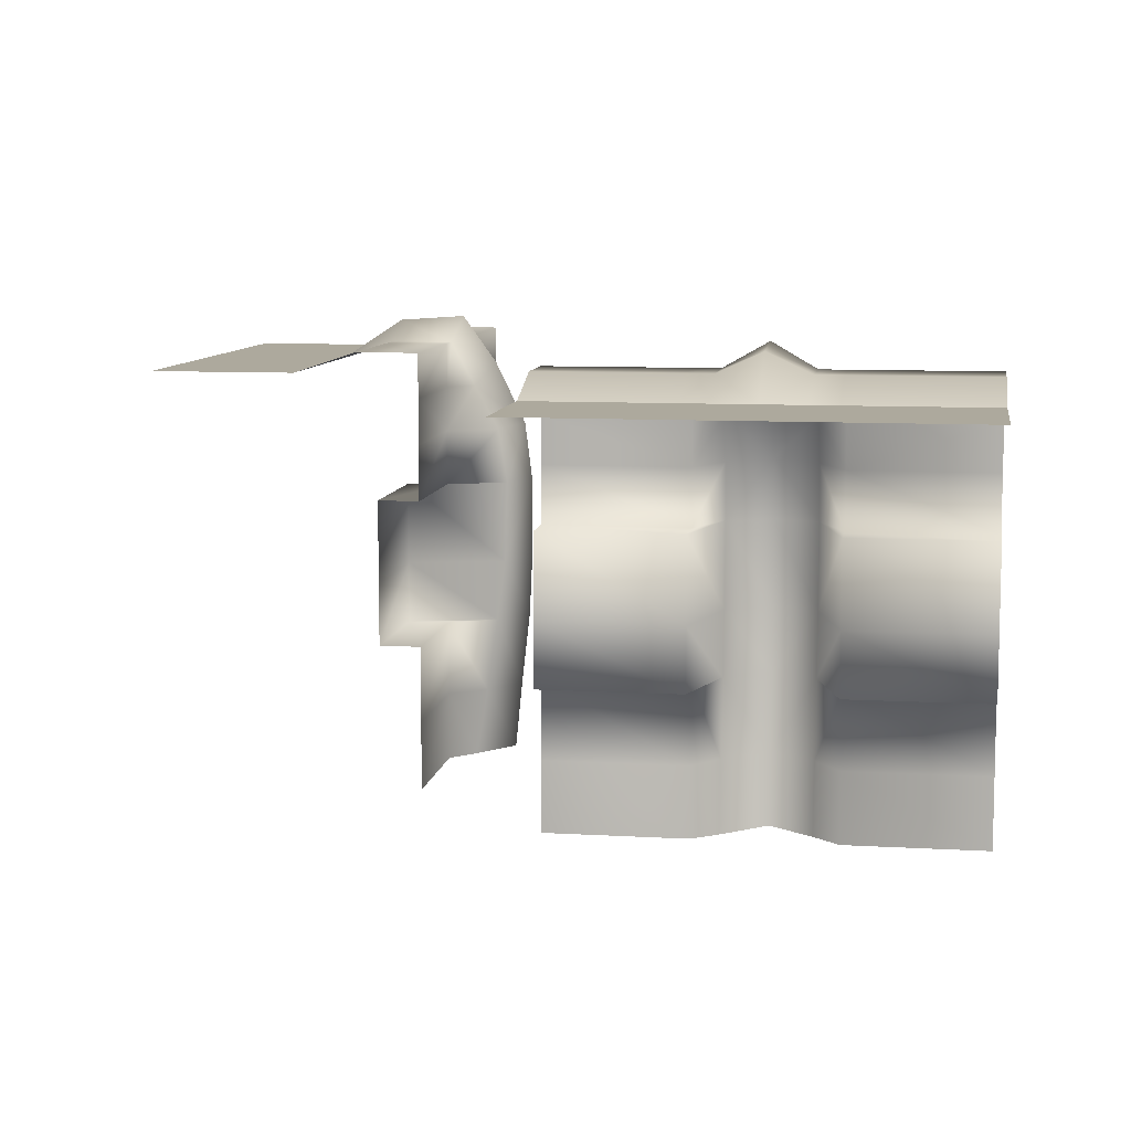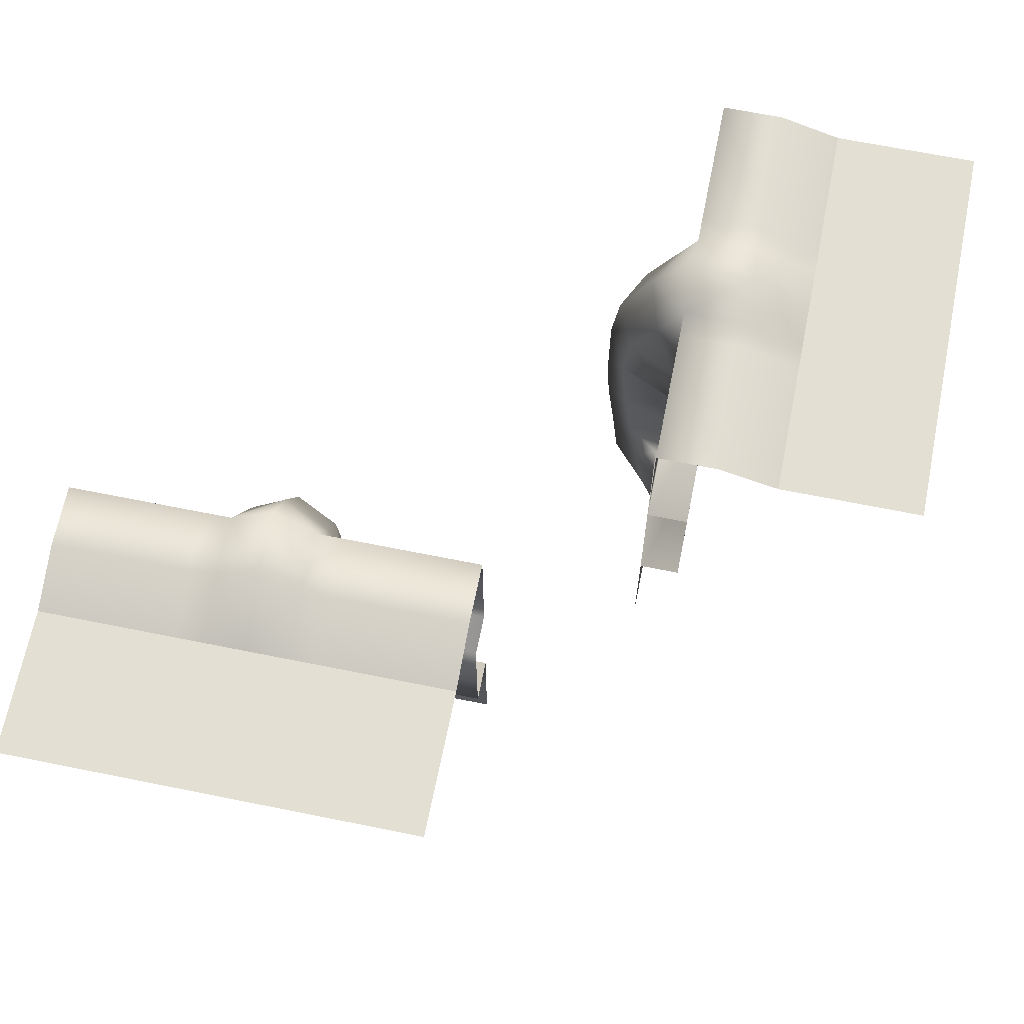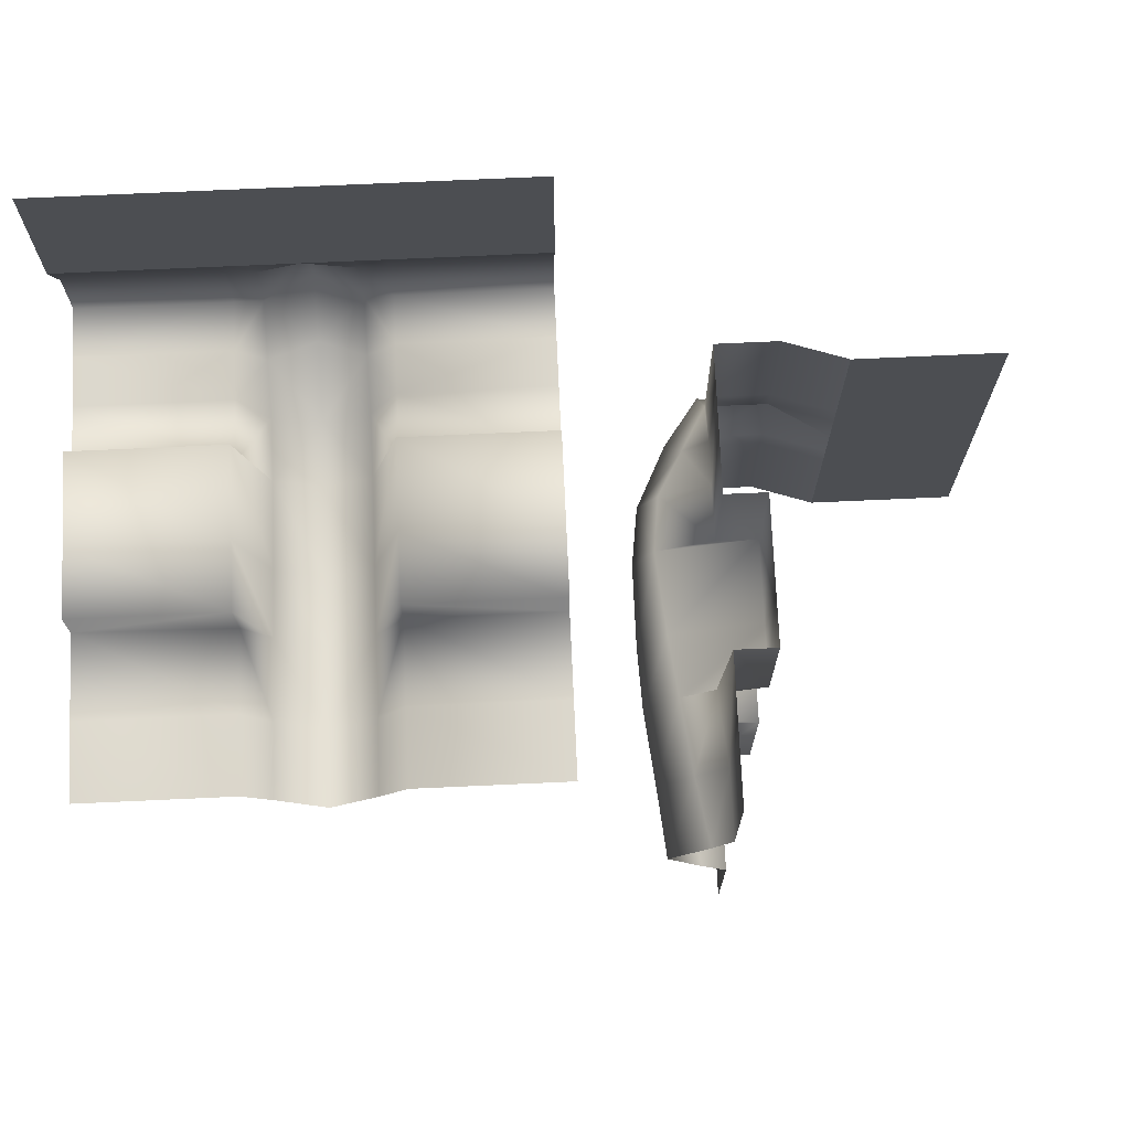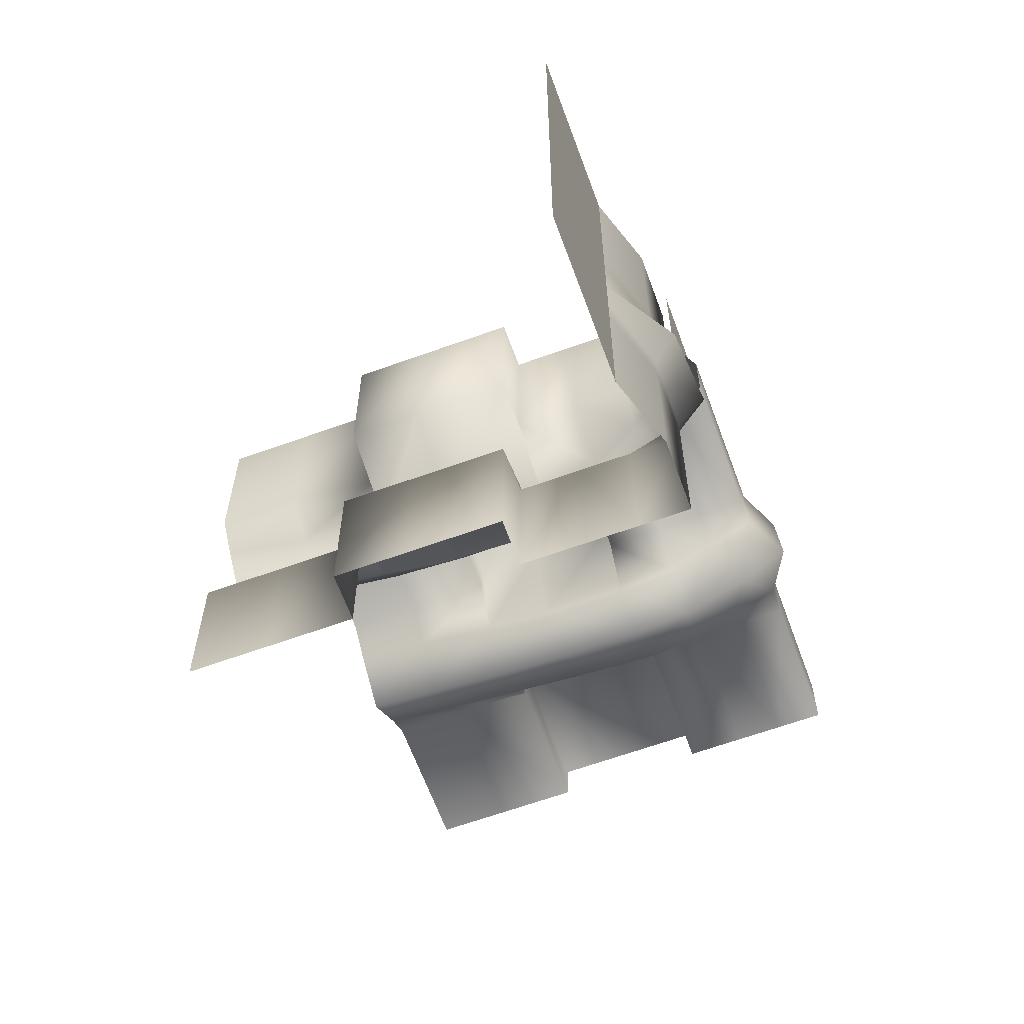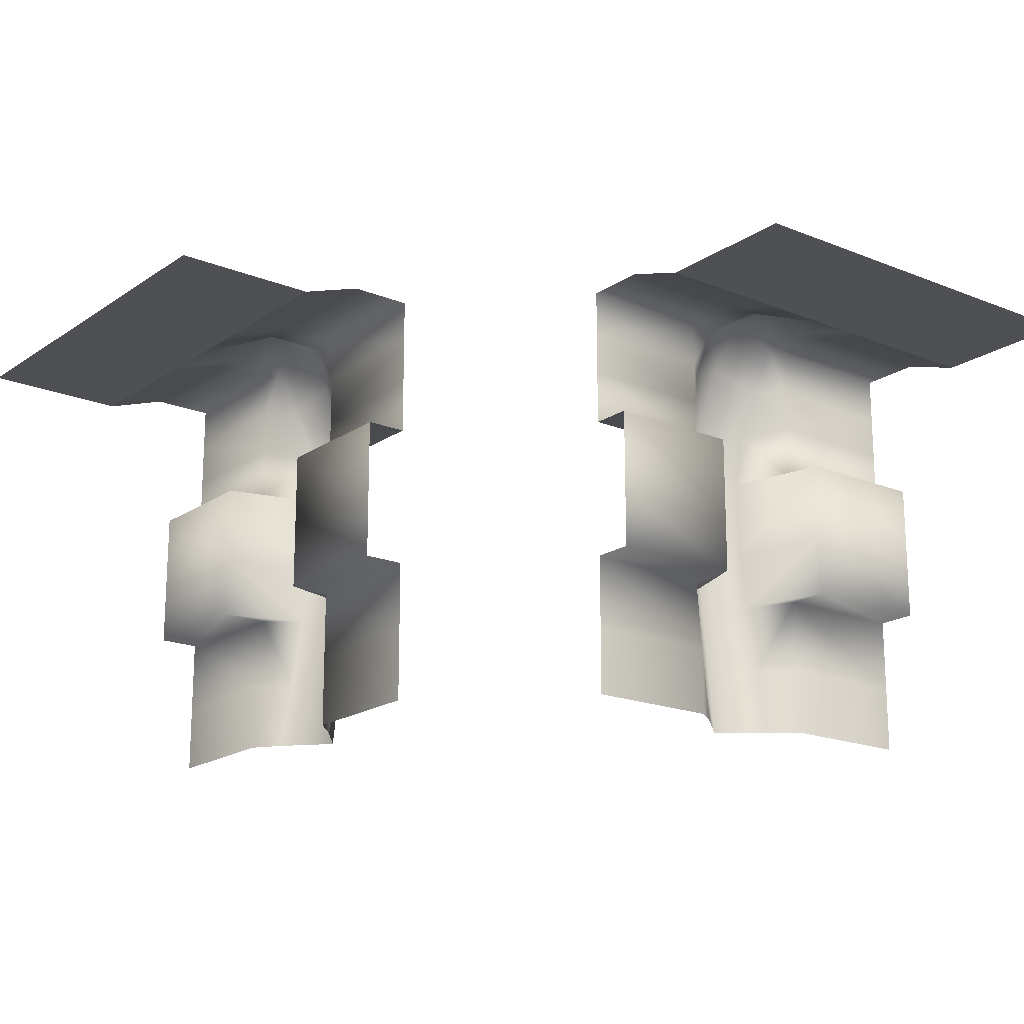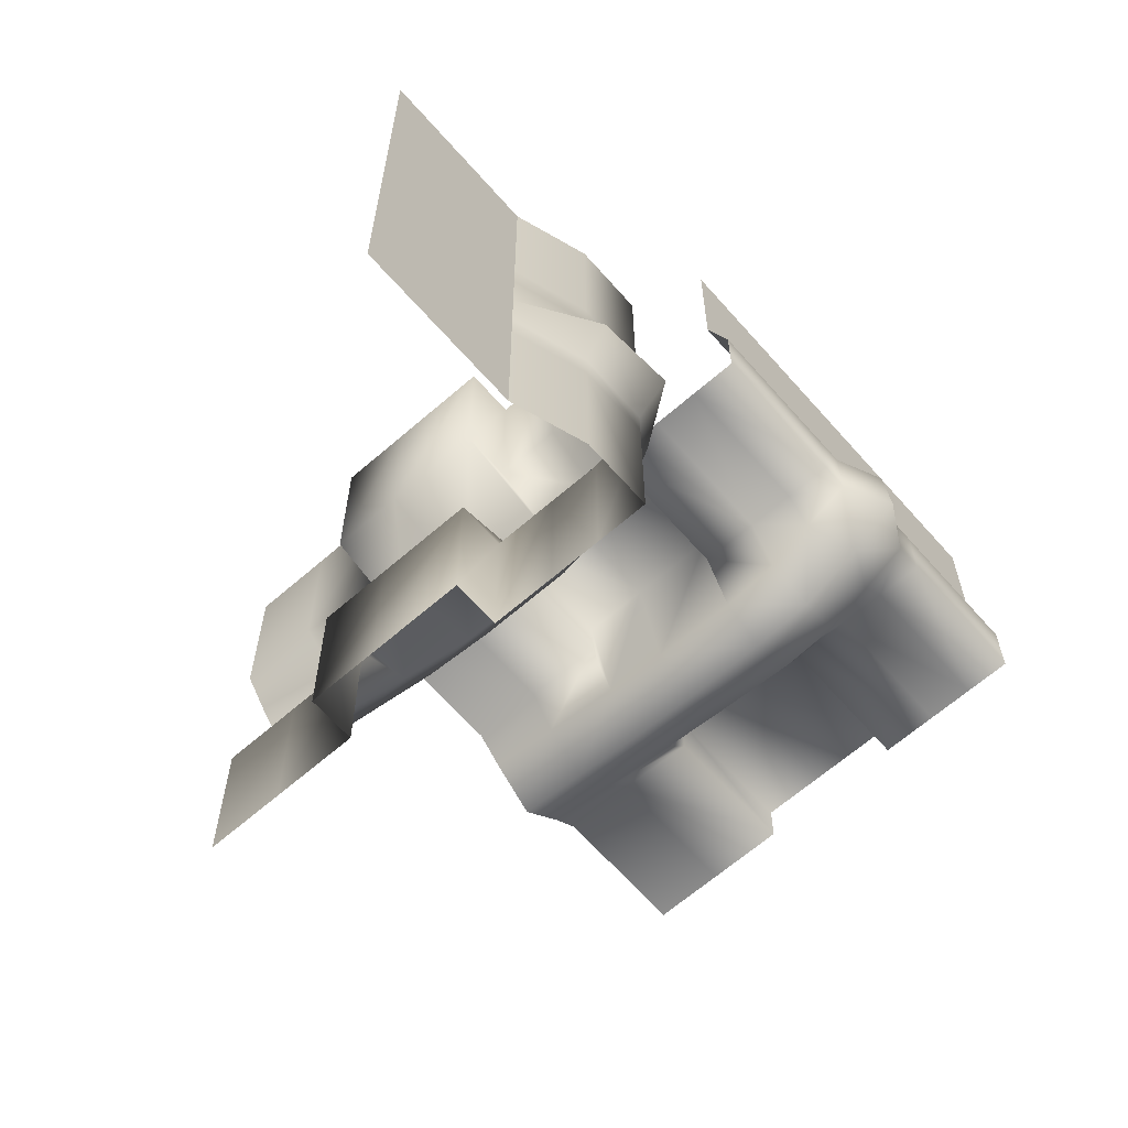
<metadata>
{"format":"obj","ext":"obj","renderer":"f3d","projection":"perspective","resolution":1024,"background":"white","views":[{"elev":8.9,"azim":98.9,"up":"+Y"},{"elev":67.1,"azim":11.4,"up":"+Y"},{"elev":72.9,"azim":-2.6,"up":"+Z"},{"elev":-63.8,"azim":110.1,"up":"+Z"},{"elev":-18.5,"azim":52.1,"up":"+Y"},{"elev":-64.6,"azim":131.3,"up":"+Z"}]}
</metadata>
<code>
g Scifi_Wall_01
v -13.96 0.5 -5
v -15 0.98 -5
v -15 0 -3.5
v -13.96 0 -3.5
v -16.04 -8.325 -7.258
v -15 -8.325 -8.088
v -15 -9.989 -7.923
v -16.04 -9.989 -6.972
v -16.04 -6.5 -7.496
v -15 -6.5 -8.292
v -16.04 -5 -7.681
v -15 -5 -8.361
v -13.96 -0.5824 -7.09
v -13.96 -1.665 -7.681
v -15 -1.592 -8.18
v -15 -0.0762 -7.443
v -13.96 -3 -7.901
v -15 -3.008 -8.36
v -16.04 -3 -7.872
v -16.04 0.5 -6.5
v -16.04 0.5 -5
v -15 1.091 -6.606
v -16.67 0.5 -5
v -20 0.5 -5
v -20 0 -3.5
v -16.67 0 -3.5
v -13.33 0 -3.5
v -10 0 -3.5
v -10 0.5 -5
v -13.33 0.5 -5
v -13.33 -3 -6.5
v -10 -3 -6.5
v -10 -3 -5.5
v -13.33 -3 -5.5
v -16.67 -3 -5.5
v -20 -3 -5.5
v -20 -3 -6.5
v -16.67 -3 -6.5
v -13.33 -8.325 -6.5
v -10 -8.325 -6.5
v -10 -9.989 -6.5
v -13.33 -9.989 -6.5
v -16.67 -9.989 -6.5
v -20 -9.989 -6.5
v -20 -8.325 -6.5
v -16.67 -8.325 -6.5
v -13.33 -6.5 -6.5
v -10 -6.5 -6.5
v -20 -6.5 -6.5
v -16.64 -6.5 -6.682
v -13.33 -5 -5.5
v -10 -5 -5.5
v -10 -6.5 -5.5
v -13.33 -6.5 -5.5
v -16.67 -6.5 -5.5
v -20 -6.5 -5.5
v -20 -5 -5.5
v -16.67 -5 -5.5
v -16.67 -1.665 -6.5
v -20 -1.665 -6.5
v -20 -0.5824 -6.5
v -16.67 -0.5824 -6.5
v -13.33 0.5 -6.5
v -10 0.5 -6.5
v -10 -0.5824 -6.5
v -13.33 -0.5824 -6.5
v -13.33 -1.665 -6.5
v -10 -1.665 -6.5
v -16.67 0.5 -6.5
v -20 0.5 -6.5
v -16.04 0 -3.5
v -13.96 -9.989 -7.096
v -13.96 -8.325 -7.377
v -13.96 -6.5 -7.646
v -13.96 -5 -7.84
v -16.04 -0.5824 -7.108
v -16.04 -1.665 -7.716
v -13.96 0.5 -6.5
v -16.67 0 9.537e-07
v -20 0 9.537e-07
v -16.04 0 9.537e-07
v -10 0 0
v -13.33 0 4.768e-07
v -15 0 4.768e-07
v -13.96 0 4.768e-07
v -10 0.5 -6.5
v -13.33 0.5 -6.5
v -13.96 0.5 -6.5
v -15 1.091 -6.606
v -16.67 0.5 -6.5
v -16.04 0.5 -6.5
v -16.04 -6.5 -7.496
v -20 0.5 -6.5
v -20 0 -3.5
v -16.67 0 -3.5
v -16.04 0 -3.5
v -13.33 0 -3.5
v -10 0 -3.5
v -15 0 -3.5
v -13.96 0 -3.5
f 70 24 69
f 69 24 23
f 69 23 20
f 20 23 21
f 20 21 2
f 2 21 3
f 2 3 1
f 1 3 4
f 1 4 30
f 30 4 27
f 30 27 29
f 29 27 28
f 53 48 54
f 54 48 47
f 54 47 74
f 74 47 73
f 74 73 6
f 6 73 7
f 6 7 5
f 5 7 8
f 5 8 46
f 46 8 43
f 46 43 45
f 45 43 44
f 63 64 65
f 63 65 66
f 66 65 67
f 66 67 13
f 13 67 14
f 13 14 15
f 15 14 17
f 15 17 18
f 18 17 75
f 18 75 12
f 12 75 10
f 12 10 11
f 11 10 9
f 11 9 58
f 58 9 55
f 58 55 57
f 57 55 56
f 46 45 49
f 46 49 50
f 50 49 55
f 50 55 92
f 18 12 19
f 18 19 15
f 15 19 77
f 15 77 76
f 76 77 59
f 76 59 62
f 62 59 61
f 62 61 90
f 90 61 93
f 82 98 97
f 82 97 83
f 83 97 100
f 83 100 85
f 85 100 99
f 85 99 84
f 84 99 96
f 84 96 81
f 81 96 95
f 81 95 79
f 79 95 94
f 79 94 80
f 22 20 2
f 22 2 88
f 88 2 1
f 88 1 87
f 87 1 30
f 87 30 86
f 86 30 29
f 71 3 21
f 71 21 26
f 26 21 23
f 26 23 25
f 25 23 24
f 53 54 51
f 53 51 52
f 52 51 34
f 52 34 33
f 33 34 31
f 33 31 32
f 32 31 67
f 32 67 68
f 68 67 65
f 58 57 36
f 58 36 35
f 35 36 37
f 35 37 38
f 38 37 60
f 38 60 59
f 59 60 61
f 41 42 39
f 41 39 40
f 40 39 47
f 40 47 48
f 55 49 56
f 73 47 39
f 73 39 72
f 72 39 42
f 46 50 5
f 5 50 9
f 5 9 6
f 6 9 10
f 6 10 74
f 74 10 75
f 74 75 51
f 51 75 34
f 15 76 16
f 15 16 13
f 13 16 78
f 13 78 66
f 66 78 63
f 7 73 72
f 76 62 91
f 76 91 16
f 16 91 89
f 16 89 78
f 91 62 90
f 35 38 19
f 35 19 11
f 11 19 12
f 34 75 17
f 34 17 31
f 31 17 14
f 31 14 67
f 74 51 54
f 77 19 38
f 77 38 59
f 11 58 35
g Scifi_Wall_01
v -5 0.5 -16.04
v -5 0.98 -15
v -3.5 0 -15
v -3.5 0 -16.04
v -7.258 -8.325 -13.96
v -8.088 -8.325 -15
v -7.923 -9.989 -15
v -6.972 -9.989 -13.96
v -7.496 -6.5 -13.96
v -8.292 -6.5 -15
v -7.681 -5 -13.96
v -8.361 -5 -15
v -7.09 -0.5824 -16.04
v -7.681 -1.665 -16.04
v -8.18 -1.592 -15
v -7.443 -0.0762 -15
v -7.901 -3 -16.04
v -8.36 -3.008 -15
v -7.872 -3 -13.96
v -6.5 0.5 -13.96
v -5 0.5 -13.96
v -6.606 1.091 -15
v -5 0.5 -13.33
v -5 0.5 -10
v -3.5 0 -10
v -3.5 0 -13.33
v -3.5 0 -16.67
v -3.5 0 -20
v -5 0.5 -20
v -5 0.5 -16.67
v -6.5 -3 -16.67
v -6.5 -3 -20
v -5.5 -3 -20
v -5.5 -3 -16.67
v -5.5 -3 -13.33
v -5.5 -3 -10
v -6.5 -3 -10
v -6.5 -3 -13.33
v -6.5 -8.325 -16.67
v -6.5 -8.325 -20
v -6.5 -9.989 -20
v -6.5 -9.989 -16.67
v -6.5 -9.989 -13.33
v -6.5 -9.989 -10
v -6.5 -8.325 -10
v -6.5 -8.325 -13.33
v -6.5 -6.5 -16.67
v -6.5 -6.5 -20
v -6.5 -6.5 -10
v -6.682 -6.5 -13.36
v -5.5 -5 -16.67
v -5.5 -5 -20
v -5.5 -6.5 -20
v -5.5 -6.5 -16.67
v -5.5 -6.5 -13.33
v -5.5 -6.5 -10
v -5.5 -5 -10
v -5.5 -5 -13.33
v -6.5 -1.665 -13.33
v -6.5 -1.665 -10
v -6.5 -0.5824 -10
v -6.5 -0.5824 -13.33
v -6.5 0.5 -16.67
v -6.5 0.5 -20
v -6.5 -0.5824 -20
v -6.5 -0.5824 -16.67
v -6.5 -1.665 -16.67
v -6.5 -1.665 -20
v -6.5 0.5 -13.33
v -6.5 0.5 -10
v -3.5 0 -13.96
v -7.096 -9.989 -16.04
v -7.377 -8.325 -16.04
v -7.646 -6.5 -16.04
v -7.84 -5 -16.04
v -7.108 -0.5824 -13.96
v -7.716 -1.665 -13.96
v -6.5 0.5 -16.04
v 0 0 -13.33
v 4.768e-07 0 -10
v 0 0 -13.96
v -4.768e-07 0 -20
v 0 0 -16.67
v 0 0 -15
v 0 0 -16.04
v -6.5 0.5 -20
v -6.5 0.5 -16.67
v -6.5 0.5 -16.04
v -6.606 1.091 -15
v -6.5 0.5 -13.33
v -6.5 0.5 -13.96
v -7.496 -6.5 -13.96
v -6.5 0.5 -10
v -3.5 0 -10
v -3.5 0 -13.33
v -3.5 0 -13.96
v -3.5 0 -16.67
v -3.5 0 -20
v -3.5 0 -15
v -3.5 0 -16.04
f 170 124 169
f 169 124 123
f 169 123 120
f 120 123 121
f 120 121 102
f 102 121 103
f 102 103 101
f 101 103 104
f 101 104 130
f 130 104 127
f 130 127 129
f 129 127 128
f 153 148 154
f 154 148 147
f 154 147 174
f 174 147 173
f 174 173 106
f 106 173 107
f 106 107 105
f 105 107 108
f 105 108 146
f 146 108 143
f 146 143 145
f 145 143 144
f 163 164 165
f 163 165 166
f 166 165 167
f 166 167 113
f 113 167 114
f 113 114 115
f 115 114 117
f 115 117 118
f 118 117 175
f 118 175 112
f 112 175 110
f 112 110 111
f 111 110 109
f 111 109 158
f 158 109 155
f 158 155 157
f 157 155 156
f 146 145 149
f 146 149 150
f 150 149 155
f 150 155 192
f 118 112 119
f 118 119 115
f 115 119 177
f 115 177 176
f 176 177 159
f 176 159 162
f 162 159 161
f 162 161 190
f 190 161 193
f 182 198 197
f 182 197 183
f 183 197 200
f 183 200 185
f 185 200 199
f 185 199 184
f 184 199 196
f 184 196 181
f 181 196 195
f 181 195 179
f 179 195 194
f 179 194 180
f 122 120 102
f 122 102 188
f 188 102 101
f 188 101 187
f 187 101 130
f 187 130 186
f 186 130 129
f 171 103 121
f 171 121 126
f 126 121 123
f 126 123 125
f 125 123 124
f 153 154 151
f 153 151 152
f 152 151 134
f 152 134 133
f 133 134 131
f 133 131 132
f 132 131 167
f 132 167 168
f 168 167 165
f 158 157 136
f 158 136 135
f 135 136 137
f 135 137 138
f 138 137 160
f 138 160 159
f 159 160 161
f 141 142 139
f 141 139 140
f 140 139 147
f 140 147 148
f 155 149 156
f 173 147 139
f 173 139 172
f 172 139 142
f 146 150 105
f 105 150 109
f 105 109 106
f 106 109 110
f 106 110 174
f 174 110 175
f 174 175 151
f 151 175 134
f 115 176 116
f 115 116 113
f 113 116 178
f 113 178 166
f 166 178 163
f 107 173 172
f 176 162 191
f 176 191 116
f 116 191 189
f 116 189 178
f 191 162 190
f 135 138 119
f 135 119 111
f 111 119 112
f 134 175 117
f 134 117 131
f 131 117 114
f 131 114 167
f 174 151 154
f 177 119 138
f 177 138 159
f 111 158 135

</code>
